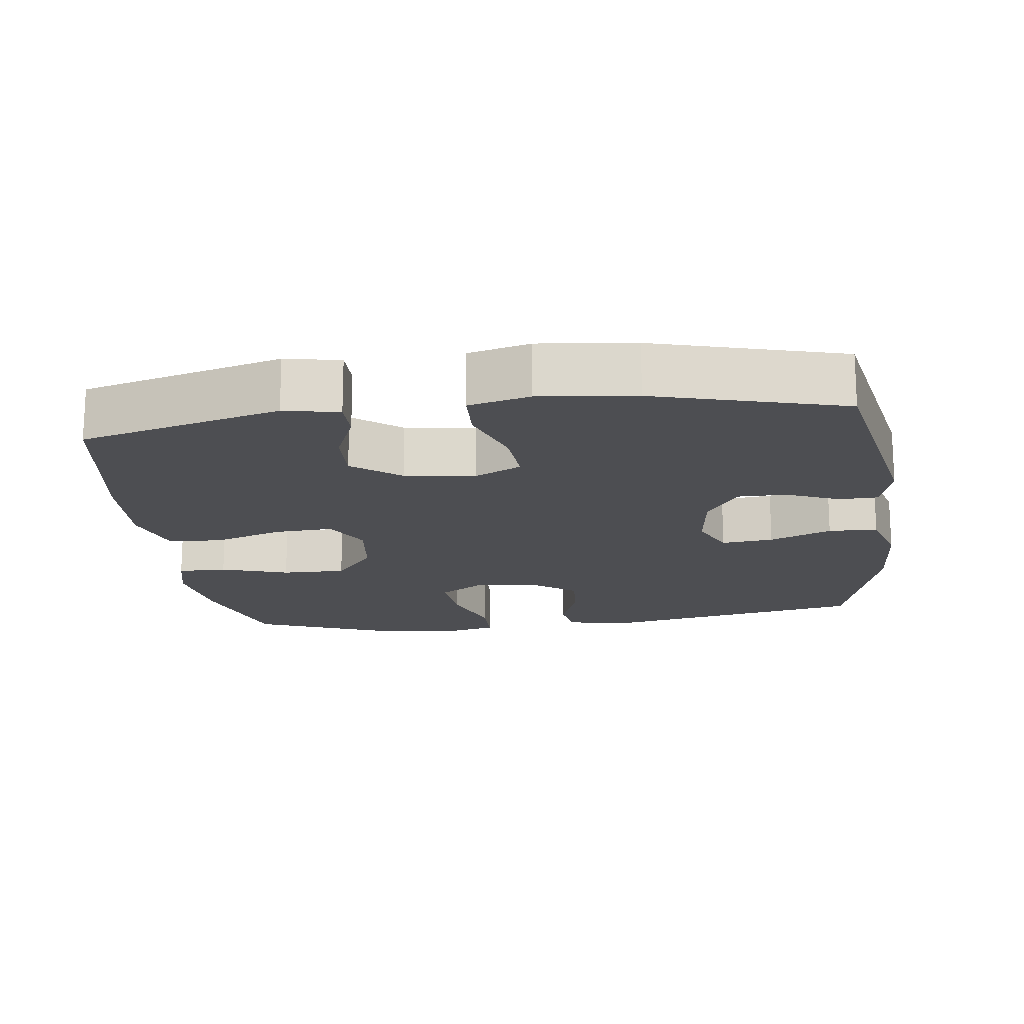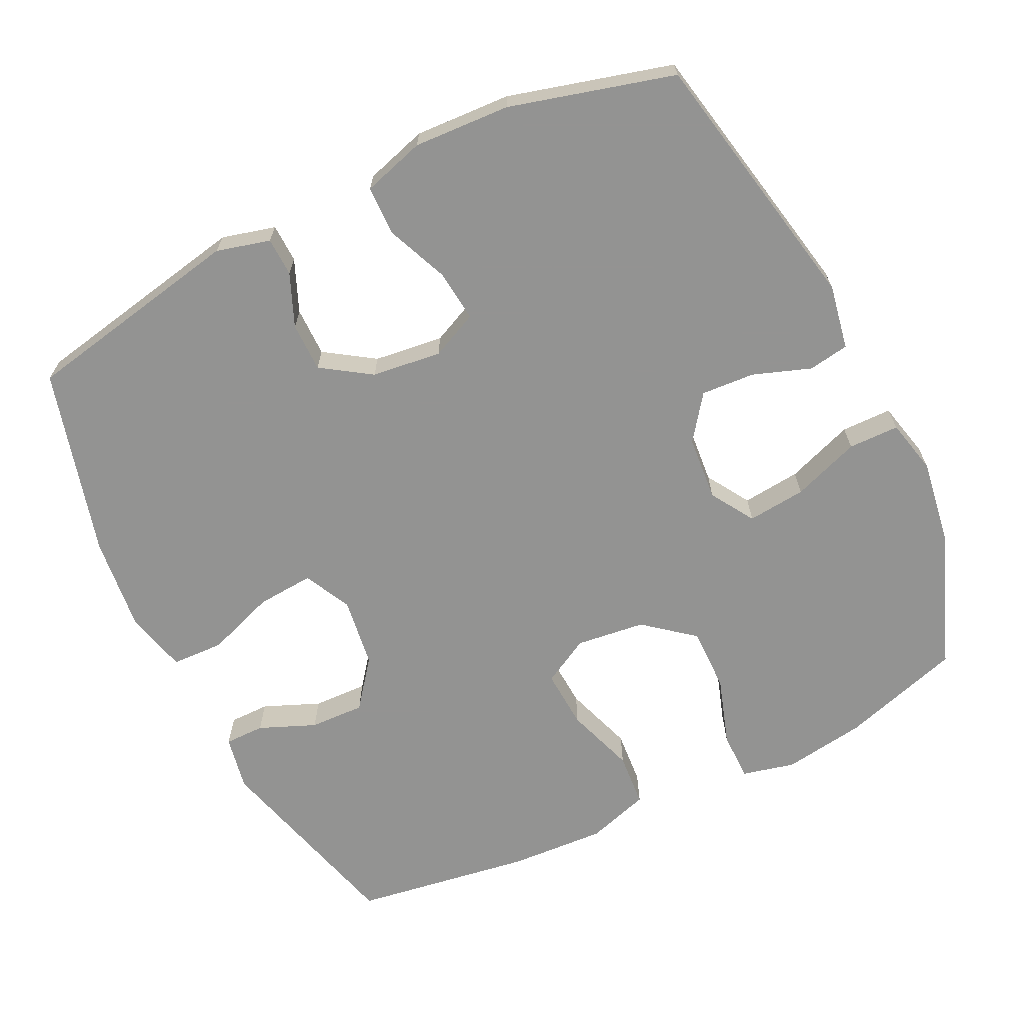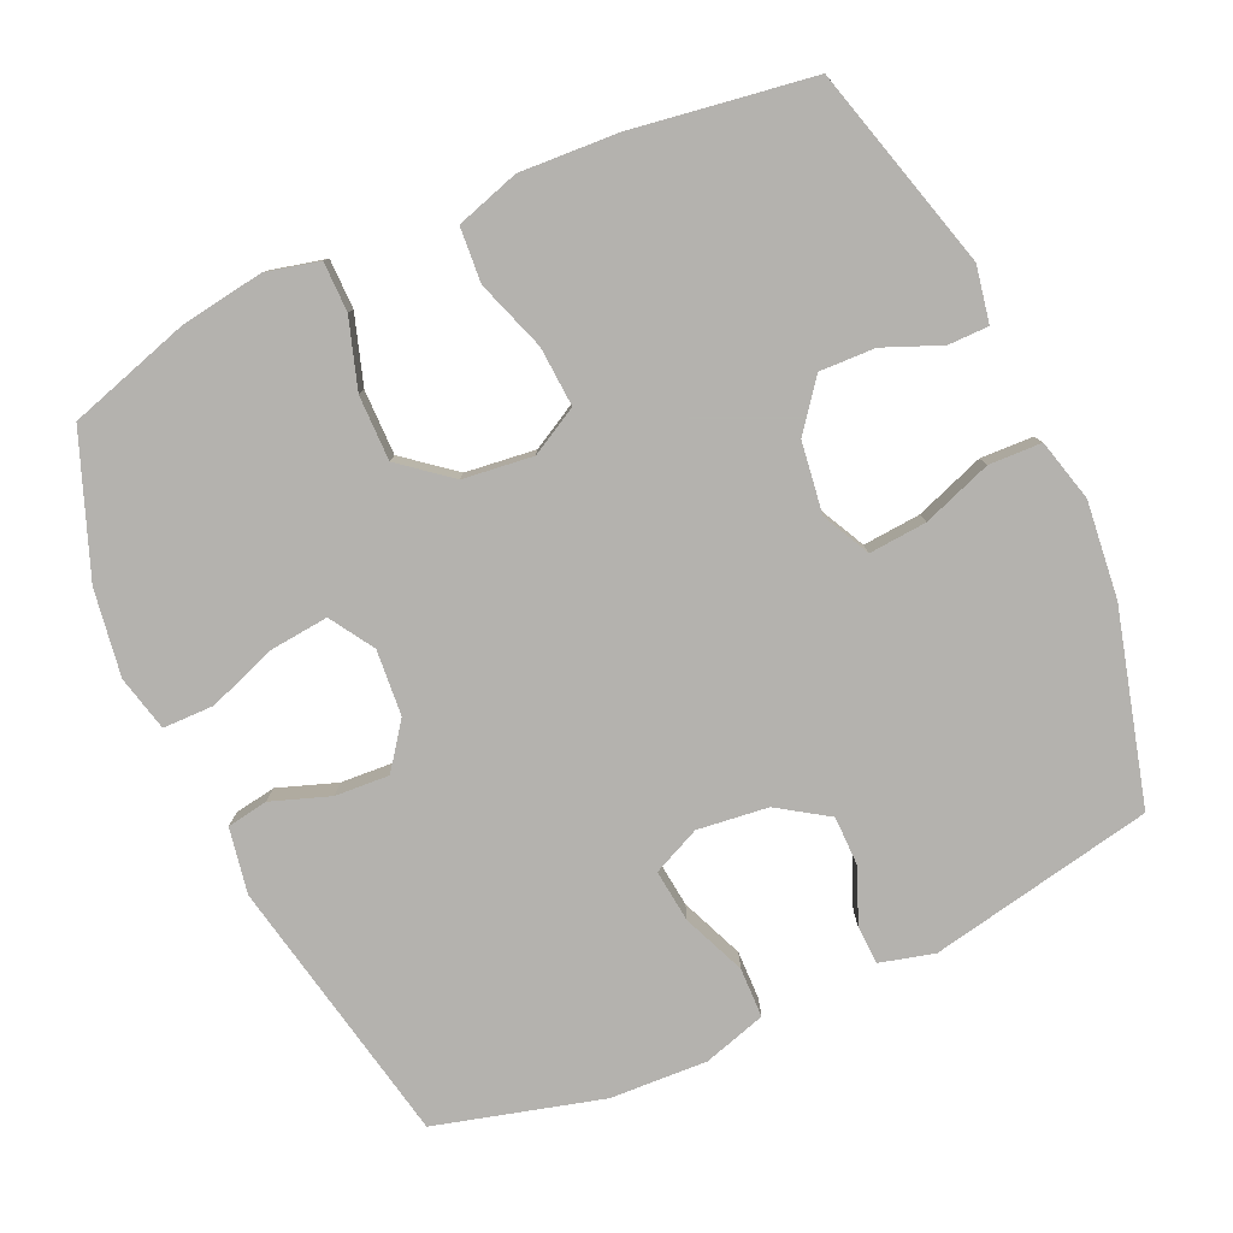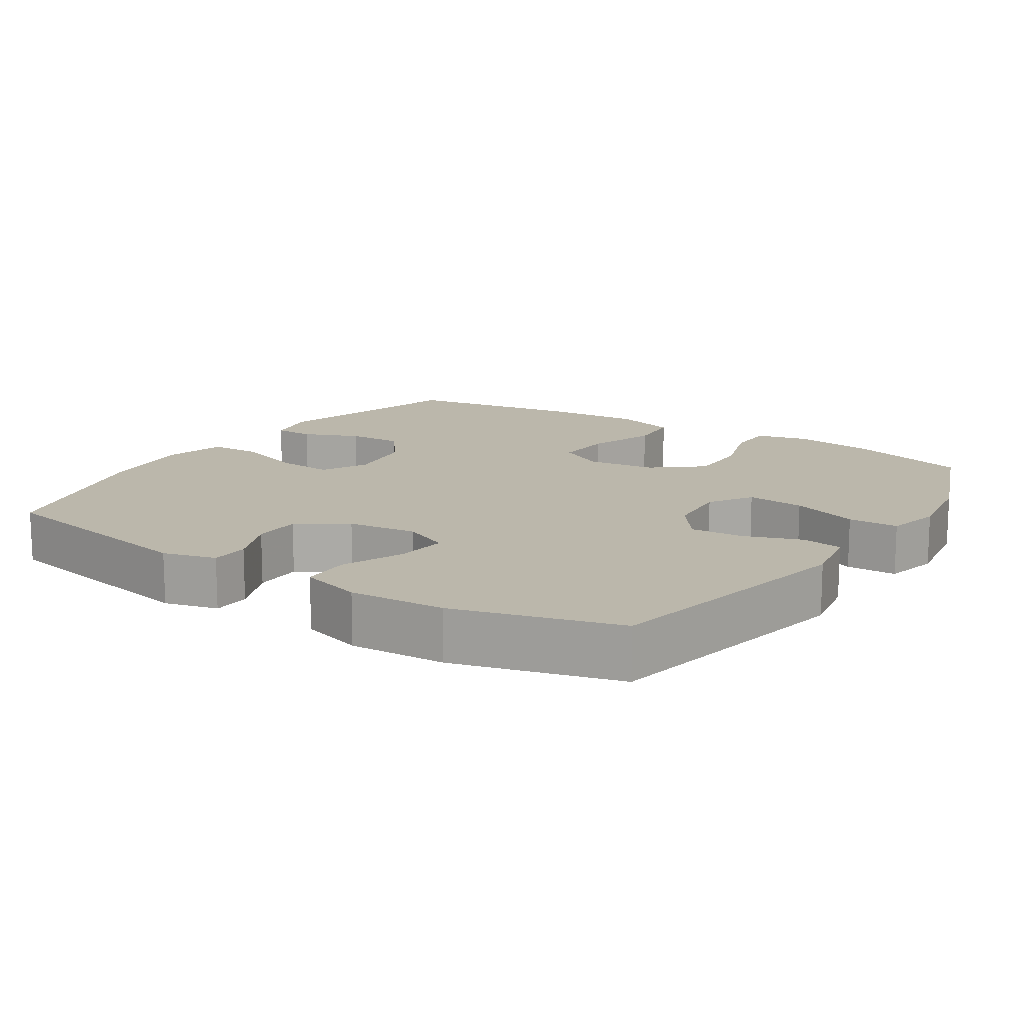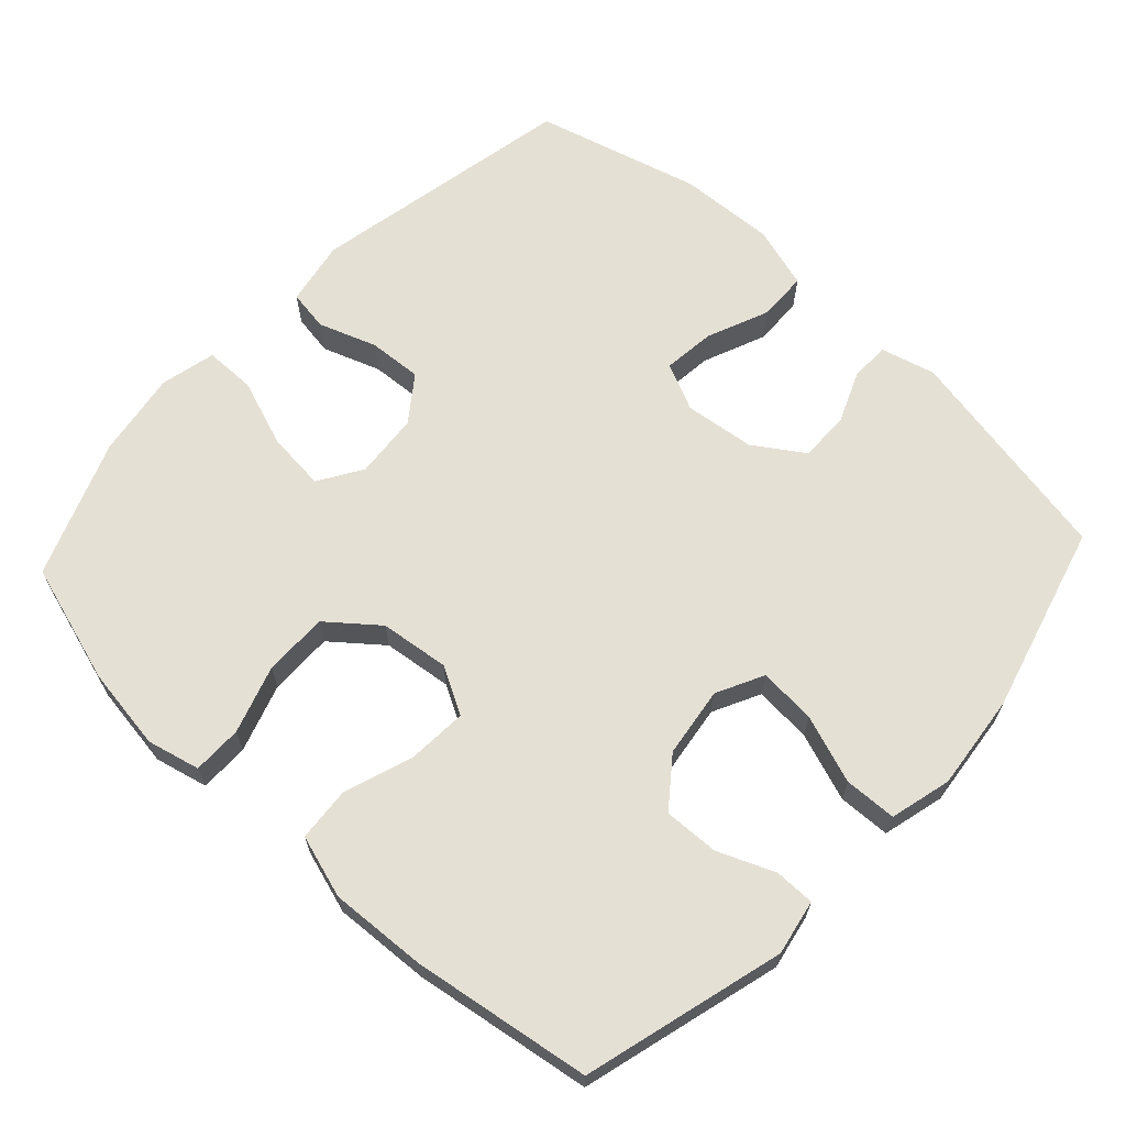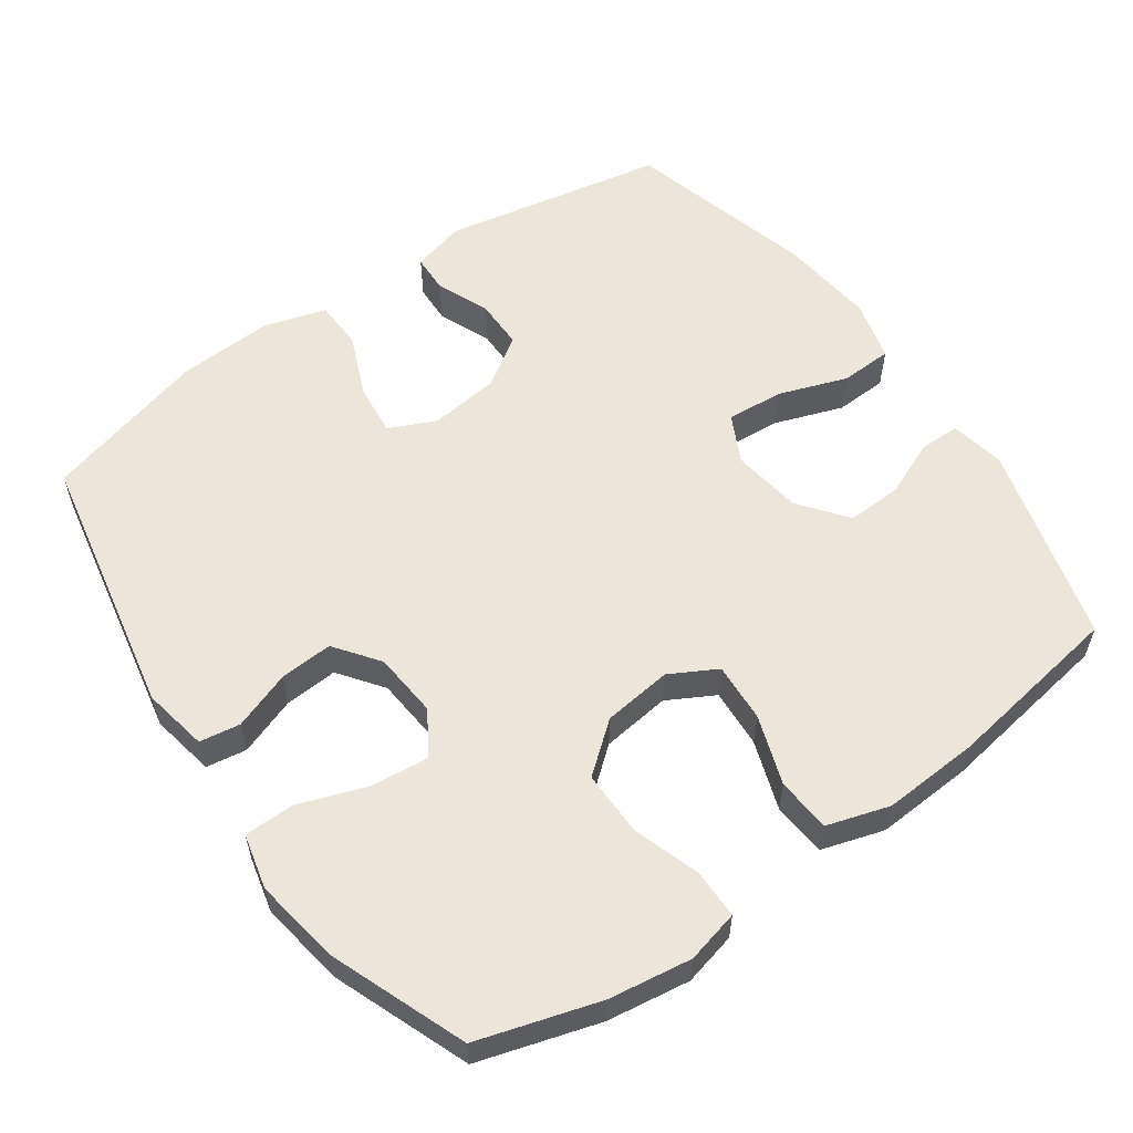
<metadata>
{"format":"obj","ext":"obj","renderer":"f3d","projection":"perspective","resolution":1024,"background":"white","views":[{"elev":-17.1,"azim":-172.7,"up":"+Y"},{"elev":-66.7,"azim":-63.9,"up":"+Y"},{"elev":-79.8,"azim":114.6,"up":"+Y"},{"elev":14.2,"azim":-56.8,"up":"+Y"},{"elev":65.7,"azim":132.9,"up":"+Y"},{"elev":57.5,"azim":54.9,"up":"+Y"}]}
</metadata>
<code>
v -0.5 0.07 0.5
v -0.127 0.07 0.573
v -0.036 0.07 0.556
v -0.027 0.07 0.499
v -0.056 0.07 0.418
v -0.061 0.07 0.343
v 0.001 0.07 0.297
v 0.092 0.07 0.289
v 0.153 0.07 0.327
v 0.145 0.07 0.409
v 0.111 0.07 0.504
v 0.112 0.07 0.575
v 0.189 0.07 0.593
v 0.309 0.07 0.574
v 0.5 0.07 0.5
v 0.551 0.07 0.331
v 0.568 0.07 0.215
v 0.55 0.07 0.141
v 0.481 0.07 0.141
v 0.386 0.07 0.172
v 0.296 0.07 0.173
v 0.24 0.07 0.104
v 0.228 0.07 0.007
v 0.264 0.07 -0.059
v 0.347 0.07 -0.054
v 0.444 0.07 -0.021
v 0.52 0.07 -0.027
v 0.547 0.07 -0.115
v 0.539 0.07 -0.25
v 0.5 0.07 -0.5
v 0.219 0.07 -0.576
v 0.142 0.07 -0.561
v 0.142 0.07 -0.505
v 0.175 0.07 -0.426
v 0.178 0.07 -0.349
v 0.111 0.07 -0.297
v 0.013 0.07 -0.283
v -0.053 0.07 -0.316
v -0.047 0.07 -0.396
v -0.013 0.07 -0.492
v -0.016 0.07 -0.565
v -0.102 0.07 -0.587
v -0.236 0.07 -0.572
v -0.5 0.07 -0.5
v -0.56 0.07 -0.189
v -0.54 0.07 -0.114
v -0.486 0.07 -0.112
v -0.412 0.07 -0.143
v -0.343 0.07 -0.143
v -0.297 0.07 -0.074
v -0.285 0.07 0.024
v -0.315 0.07 0.09
v -0.388 0.07 0.082
v -0.475 0.07 0.046
v -0.544 0.07 0.048
v -0.57 0.07 0.135
v -0.563 0.07 0.27
v -0.5 0 0.5
v -0.127 0 0.573
v -0.036 0 0.556
v -0.027 0 0.499
v -0.056 0 0.418
v -0.061 0 0.343
v 0.001 0 0.297
v 0.092 0 0.289
v 0.153 0 0.327
v 0.145 0 0.409
v 0.111 0 0.504
v 0.112 0 0.575
v 0.189 0 0.593
v 0.309 0 0.574
v 0.5 0 0.5
v 0.551 0 0.331
v 0.568 0 0.215
v 0.55 0 0.141
v 0.481 0 0.141
v 0.386 0 0.172
v 0.296 0 0.173
v 0.24 0 0.104
v 0.228 0 0.007
v 0.264 0 -0.059
v 0.347 0 -0.054
v 0.444 0 -0.021
v 0.52 0 -0.027
v 0.547 0 -0.115
v 0.539 0 -0.25
v 0.5 0 -0.5
v 0.219 0 -0.576
v 0.142 0 -0.561
v 0.142 0 -0.505
v 0.175 0 -0.426
v 0.178 0 -0.349
v 0.111 0 -0.297
v 0.013 0 -0.283
v -0.053 0 -0.316
v -0.047 0 -0.396
v -0.013 0 -0.492
v -0.016 0 -0.565
v -0.102 0 -0.587
v -0.236 0 -0.572
v -0.5 0 -0.5
v -0.56 0 -0.189
v -0.54 0 -0.114
v -0.486 0 -0.112
v -0.412 0 -0.143
v -0.343 0 -0.143
v -0.297 0 -0.074
v -0.285 0 0.024
v -0.315 0 0.09
v -0.388 0 0.082
v -0.475 0 0.046
v -0.544 0 0.048
v -0.57 0 0.135
v -0.563 0 0.27
f 3 4 5
f 2 3 5
f 1 2 5
f 57 1 5
f 56 57 5
f 55 56 5
f 54 55 5
f 53 54 5
f 52 53 5 6
f 51 52 6 7
f 50 51 7 8
f 49 50 8 9
f 46 47 48
f 45 46 48
f 44 45 48
f 43 44 48
f 42 43 48
f 41 42 48
f 40 41 48
f 39 40 48
f 38 39 48 49
f 37 38 49 9
f 32 33 34
f 31 32 34
f 30 31 34
f 29 30 34
f 28 29 34
f 27 28 34
f 26 27 34
f 25 26 34
f 24 25 34 35
f 23 24 35 36
f 18 19 20
f 17 18 20
f 16 17 20
f 15 16 20
f 14 15 20
f 13 14 20
f 12 13 20
f 11 12 20
f 10 11 20
f 9 10 20 21
f 36 37 9
f 23 36 9
f 22 23 9
f 9 21 22
f 62 61 60
f 62 60 59
f 62 59 58
f 62 58 114
f 62 114 113
f 62 113 112
f 62 112 111
f 62 111 110
f 63 62 110 109
f 64 63 109 108
f 65 64 108 107
f 66 65 107 106
f 105 104 103
f 105 103 102
f 105 102 101
f 105 101 100
f 105 100 99
f 105 99 98
f 105 98 97
f 105 97 96
f 106 105 96 95
f 66 106 95 94
f 91 90 89
f 91 89 88
f 91 88 87
f 91 87 86
f 91 86 85
f 91 85 84
f 91 84 83
f 91 83 82
f 92 91 82 81
f 93 92 81 80
f 77 76 75
f 77 75 74
f 77 74 73
f 77 73 72
f 77 72 71
f 77 71 70
f 77 70 69
f 77 69 68
f 77 68 67
f 78 77 67 66
f 66 94 93
f 66 93 80
f 66 80 79
f 79 78 66
f 1 58 59 2
f 2 59 60 3
f 3 60 61 4
f 4 61 62 5
f 5 62 63 6
f 6 63 64 7
f 7 64 65 8
f 8 65 66 9
f 9 66 67 10
f 10 67 68 11
f 11 68 69 12
f 12 69 70 13
f 13 70 71 14
f 14 71 72 15
f 15 72 73 16
f 16 73 74 17
f 17 74 75 18
f 18 75 76 19
f 19 76 77 20
f 20 77 78 21
f 21 78 79 22
f 22 79 80 23
f 23 80 81 24
f 24 81 82 25
f 25 82 83 26
f 26 83 84 27
f 27 84 85 28
f 28 85 86 29
f 29 86 87 30
f 30 87 88 31
f 31 88 89 32
f 32 89 90 33
f 33 90 91 34
f 34 91 92 35
f 35 92 93 36
f 36 93 94 37
f 37 94 95 38
f 38 95 96 39
f 39 96 97 40
f 40 97 98 41
f 41 98 99 42
f 42 99 100 43
f 43 100 101 44
f 44 101 102 45
f 45 102 103 46
f 46 103 104 47
f 47 104 105 48
f 48 105 106 49
f 49 106 107 50
f 50 107 108 51
f 51 108 109 52
f 52 109 110 53
f 53 110 111 54
f 54 111 112 55
f 55 112 113 56
f 56 113 114 57
f 57 114 58 1

</code>
